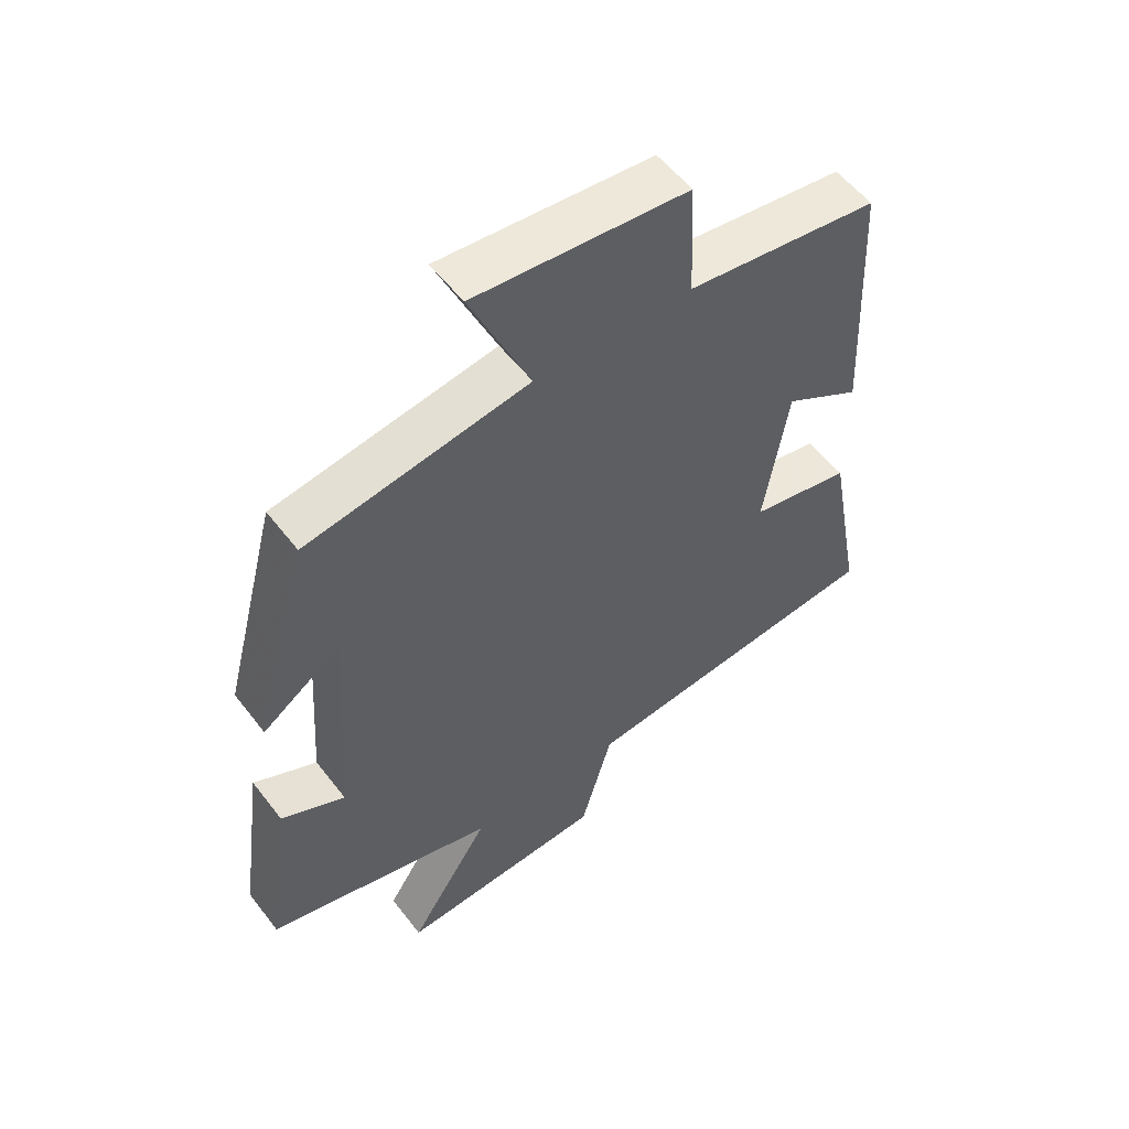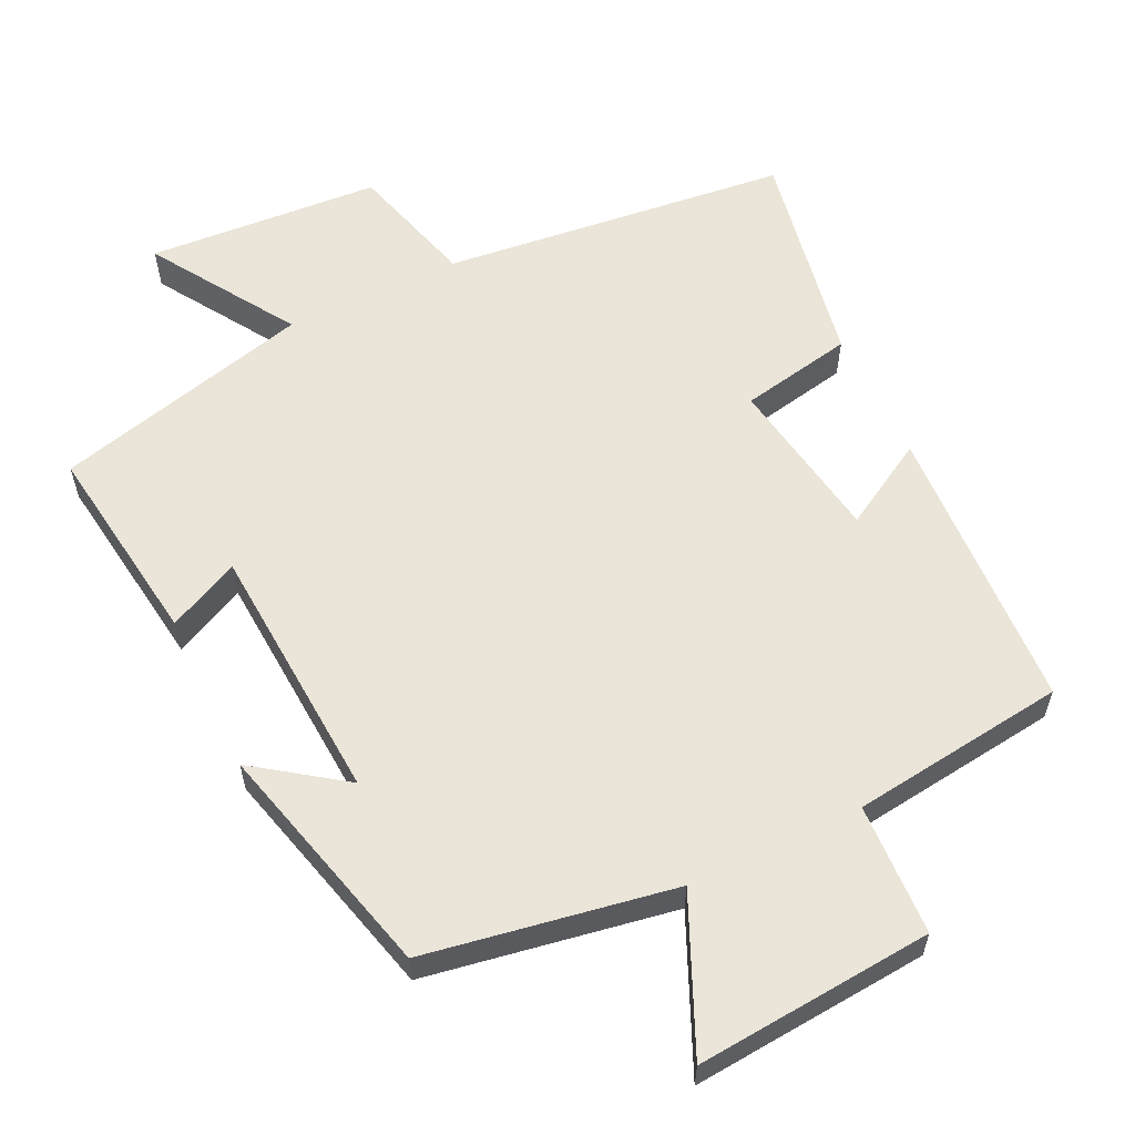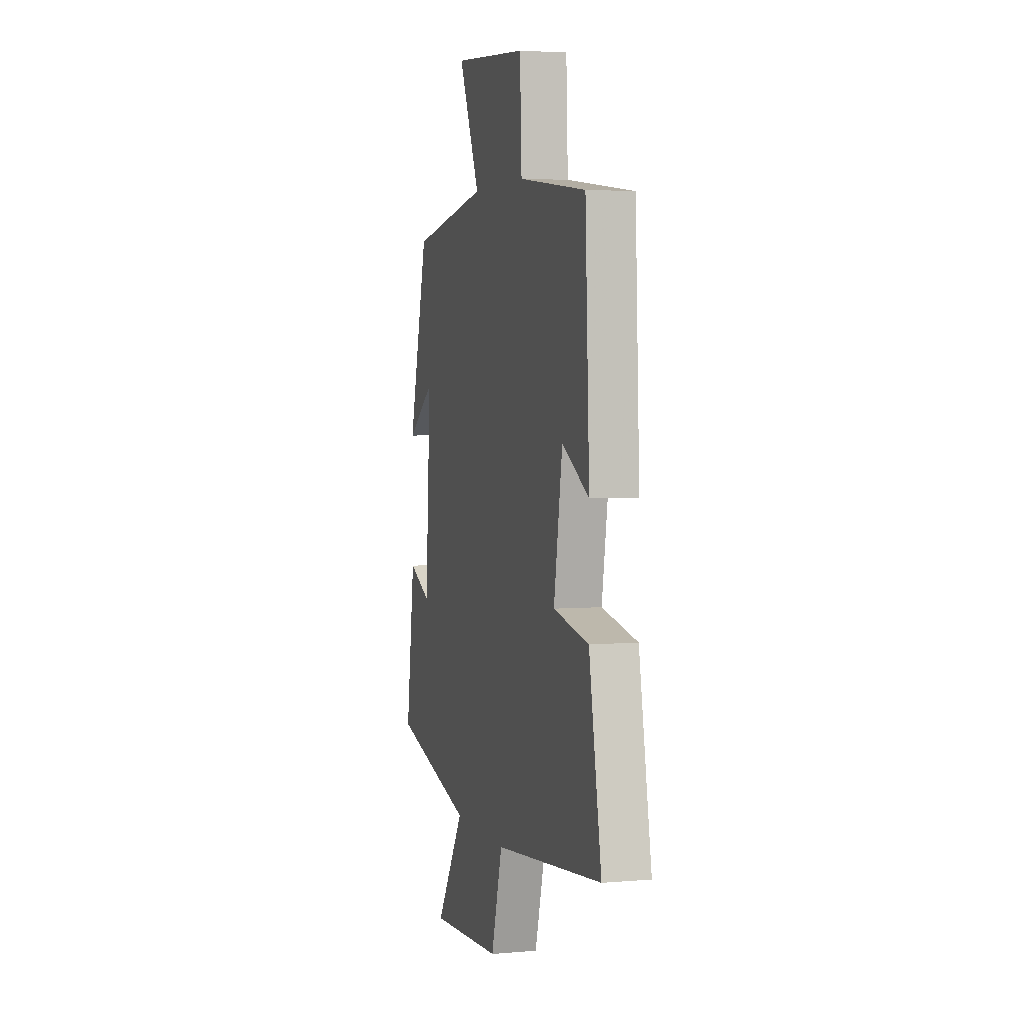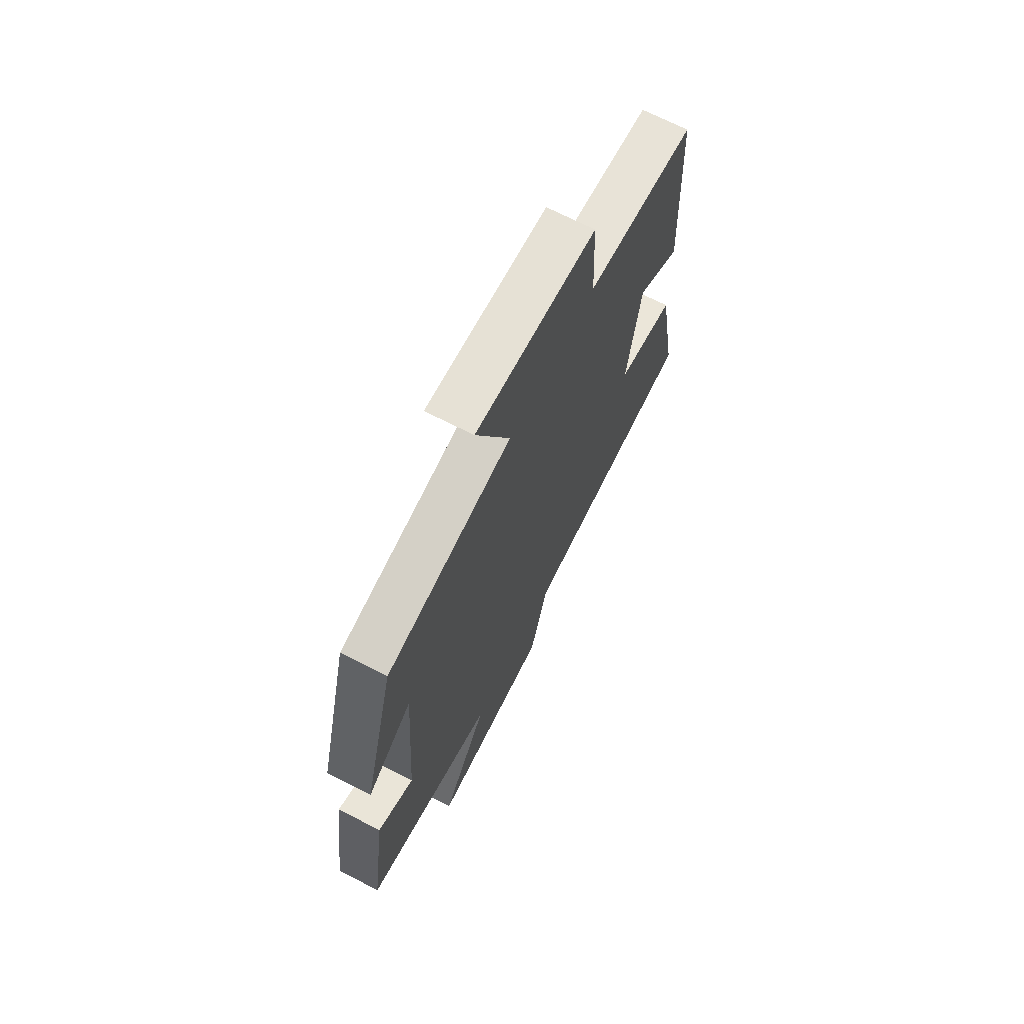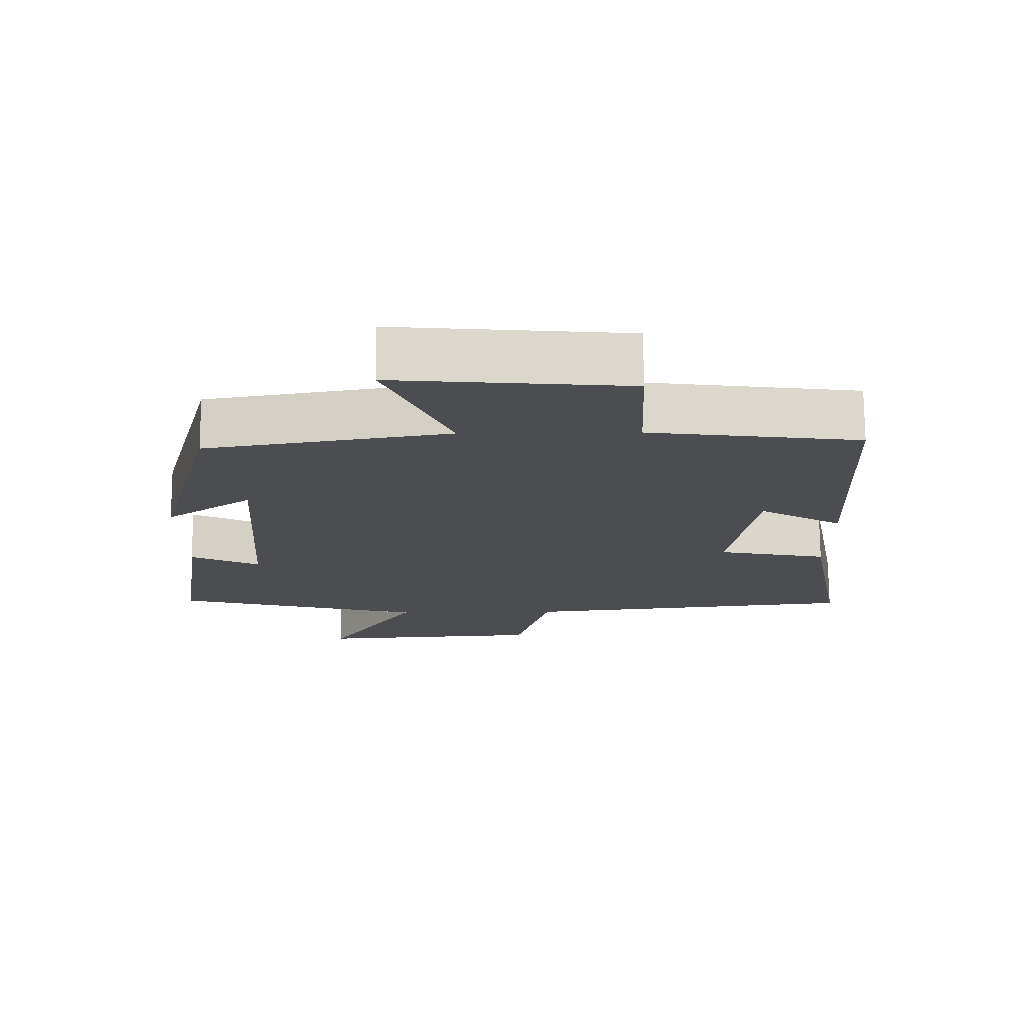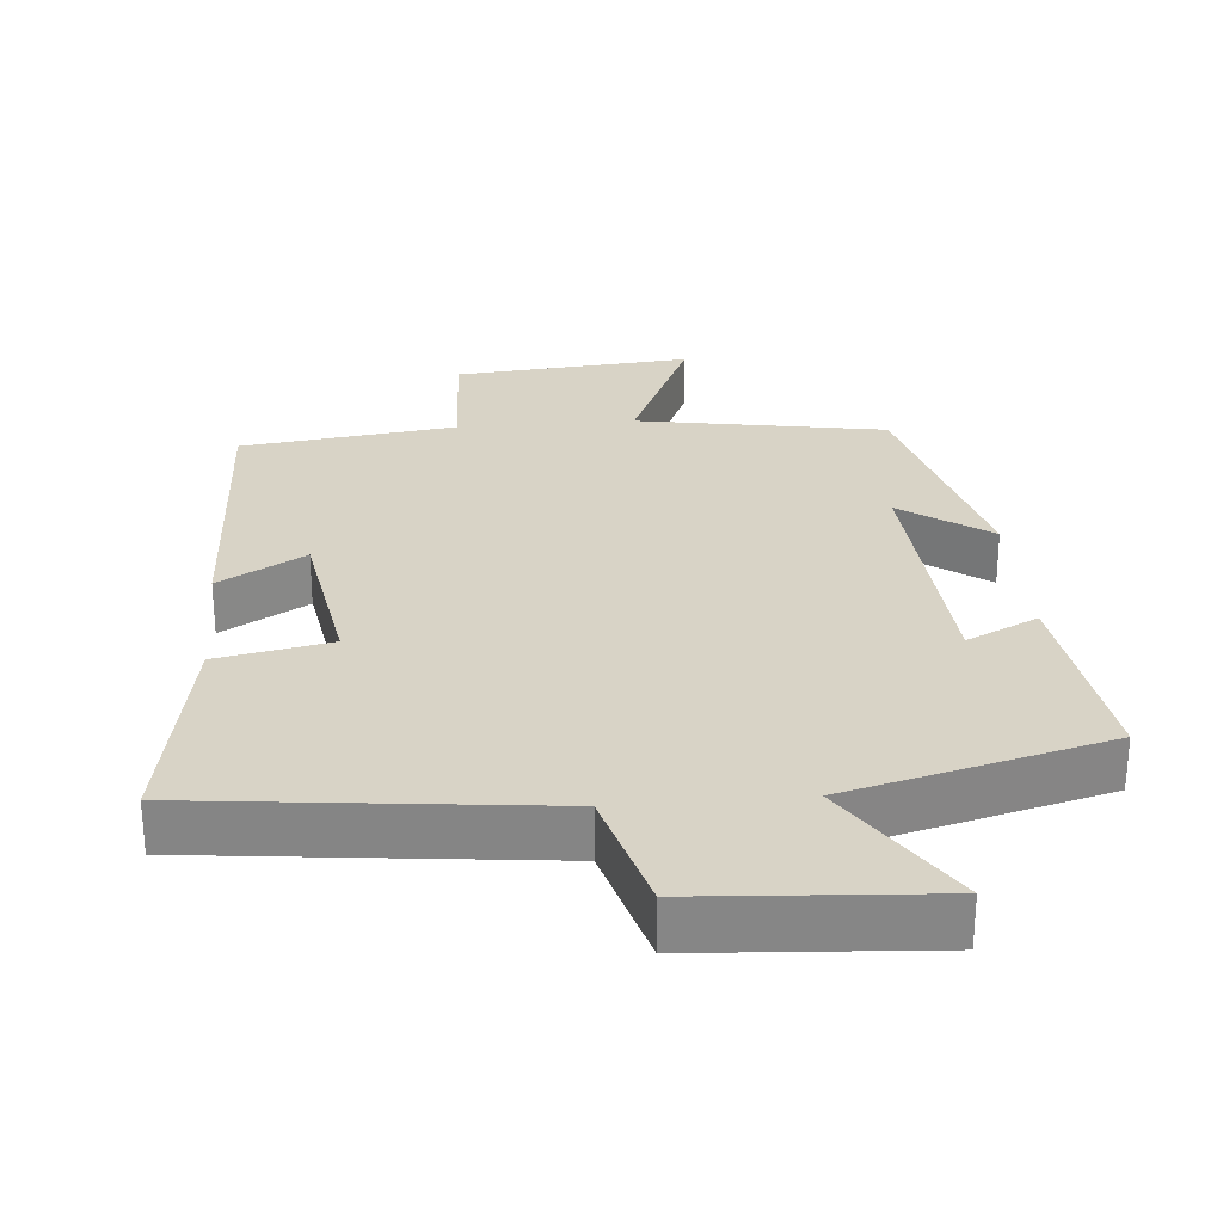
<metadata>
{"format":"obj","ext":"obj","renderer":"f3d","projection":"perspective","resolution":1024,"background":"white","views":[{"elev":55.2,"azim":-36.9,"up":"+Z"},{"elev":59.0,"azim":-25.6,"up":"+Y"},{"elev":3.8,"azim":74.0,"up":"+Z"},{"elev":69.4,"azim":-62.8,"up":"+Z"},{"elev":73.8,"azim":-0.3,"up":"+Z"},{"elev":28.1,"azim":175.1,"up":"+Y"}]}
</metadata>
<code>
v 0.556 0.07 -0.446
v 0.07 0.07 -0.5
v 0.02 0.07 -0.678
v -0.306 0.07 -0.7
v -0.178 0.07 -0.5
v -0.54 0.07 -0.406
v -0.5 0.07 -0.12
v -0.4 0.07 -0.168
v -0.376 0.07 0.196
v -0.5 0.07 0.108
v -0.413 0.07 0.44
v -0.066 0.07 0.5
v -0.16 0.07 0.712
v 0.172 0.07 0.684
v 0.18 0.07 0.5
v 0.481 0.07 0.462
v 0.5 0.07 0.056
v 0.38 0.07 0.125
v 0.342 0.07 -0.107
v 0.5 0.07 -0.138
v 0.556 0 -0.446
v 0.07 0 -0.5
v 0.02 0 -0.678
v -0.306 0 -0.7
v -0.178 0 -0.5
v -0.54 0 -0.406
v -0.5 0 -0.12
v -0.4 0 -0.168
v -0.376 0 0.196
v -0.5 0 0.108
v -0.413 0 0.44
v -0.066 0 0.5
v -0.16 0 0.712
v 0.172 0 0.684
v 0.18 0 0.5
v 0.481 0 0.462
v 0.5 0 0.056
v 0.38 0 0.125
v 0.342 0 -0.107
v 0.5 0 -0.138
f 19 20 1 2
f 18 19 2
f 15 16 17 18
f 15 18 2
f 12 13 14 15
f 9 10 11 12
f 15 2 3
f 12 15 3
f 9 12 3
f 8 9 3
f 5 6 7 8
f 3 4 5
f 3 5 8
f 22 21 40 39
f 22 39 38
f 38 37 36 35
f 22 38 35
f 35 34 33 32
f 32 31 30 29
f 23 22 35
f 23 35 32
f 23 32 29
f 23 29 28
f 28 27 26 25
f 25 24 23
f 28 25 23
f 1 21 22 2
f 2 22 23 3
f 3 23 24 4
f 4 24 25 5
f 5 25 26 6
f 6 26 27 7
f 7 27 28 8
f 8 28 29 9
f 9 29 30 10
f 10 30 31 11
f 11 31 32 12
f 12 32 33 13
f 13 33 34 14
f 14 34 35 15
f 15 35 36 16
f 16 36 37 17
f 17 37 38 18
f 18 38 39 19
f 19 39 40 20
f 20 40 21 1

</code>
